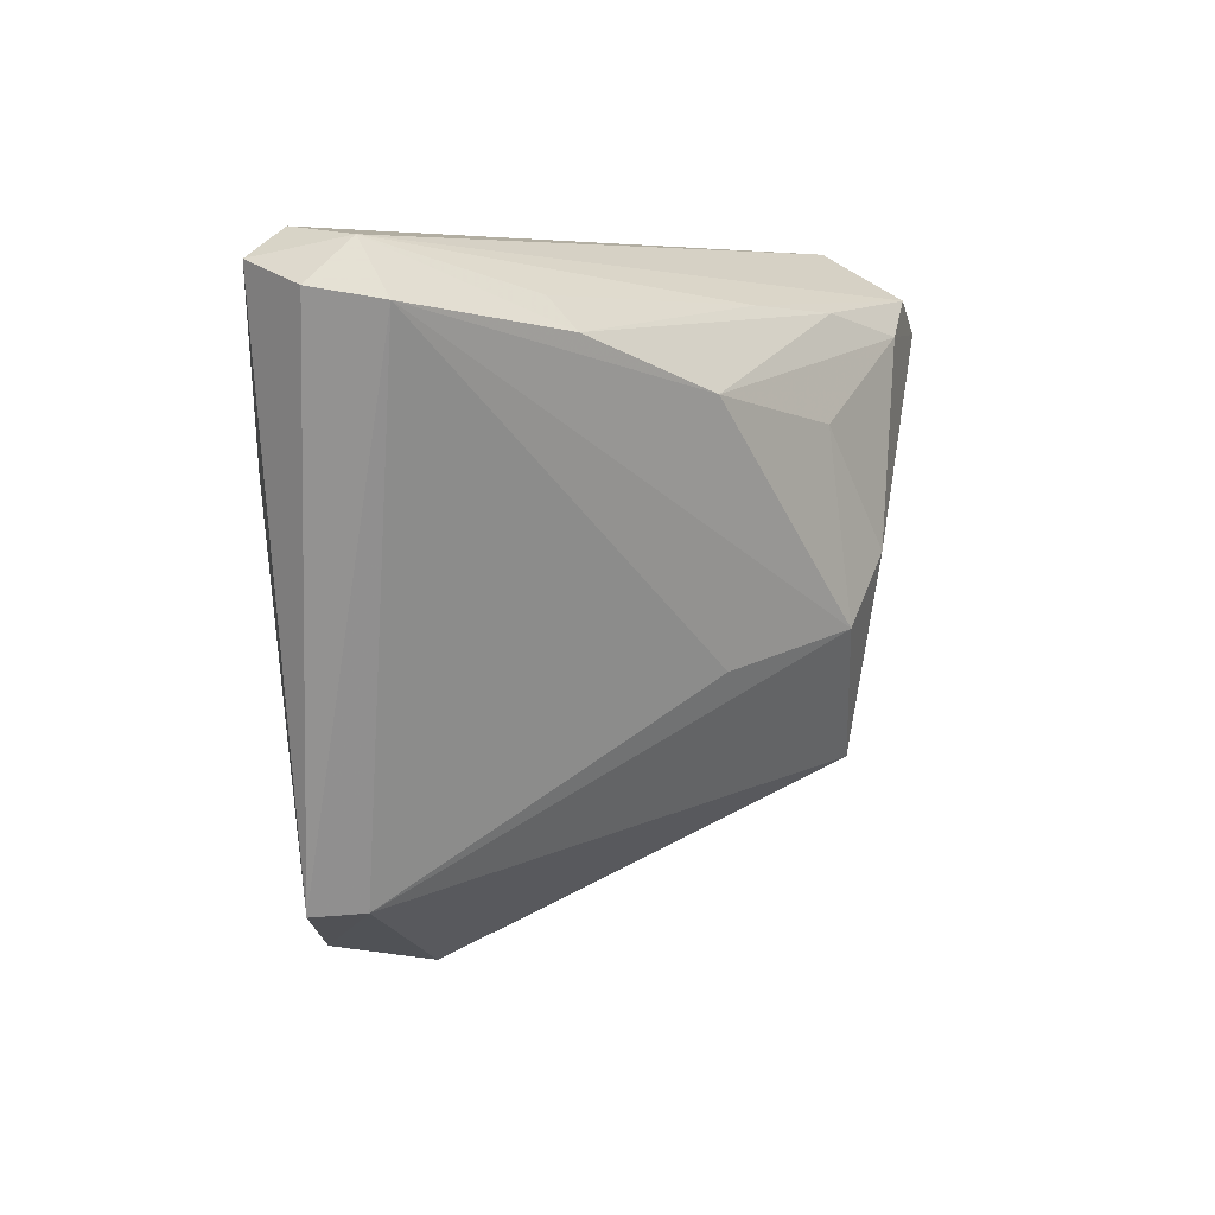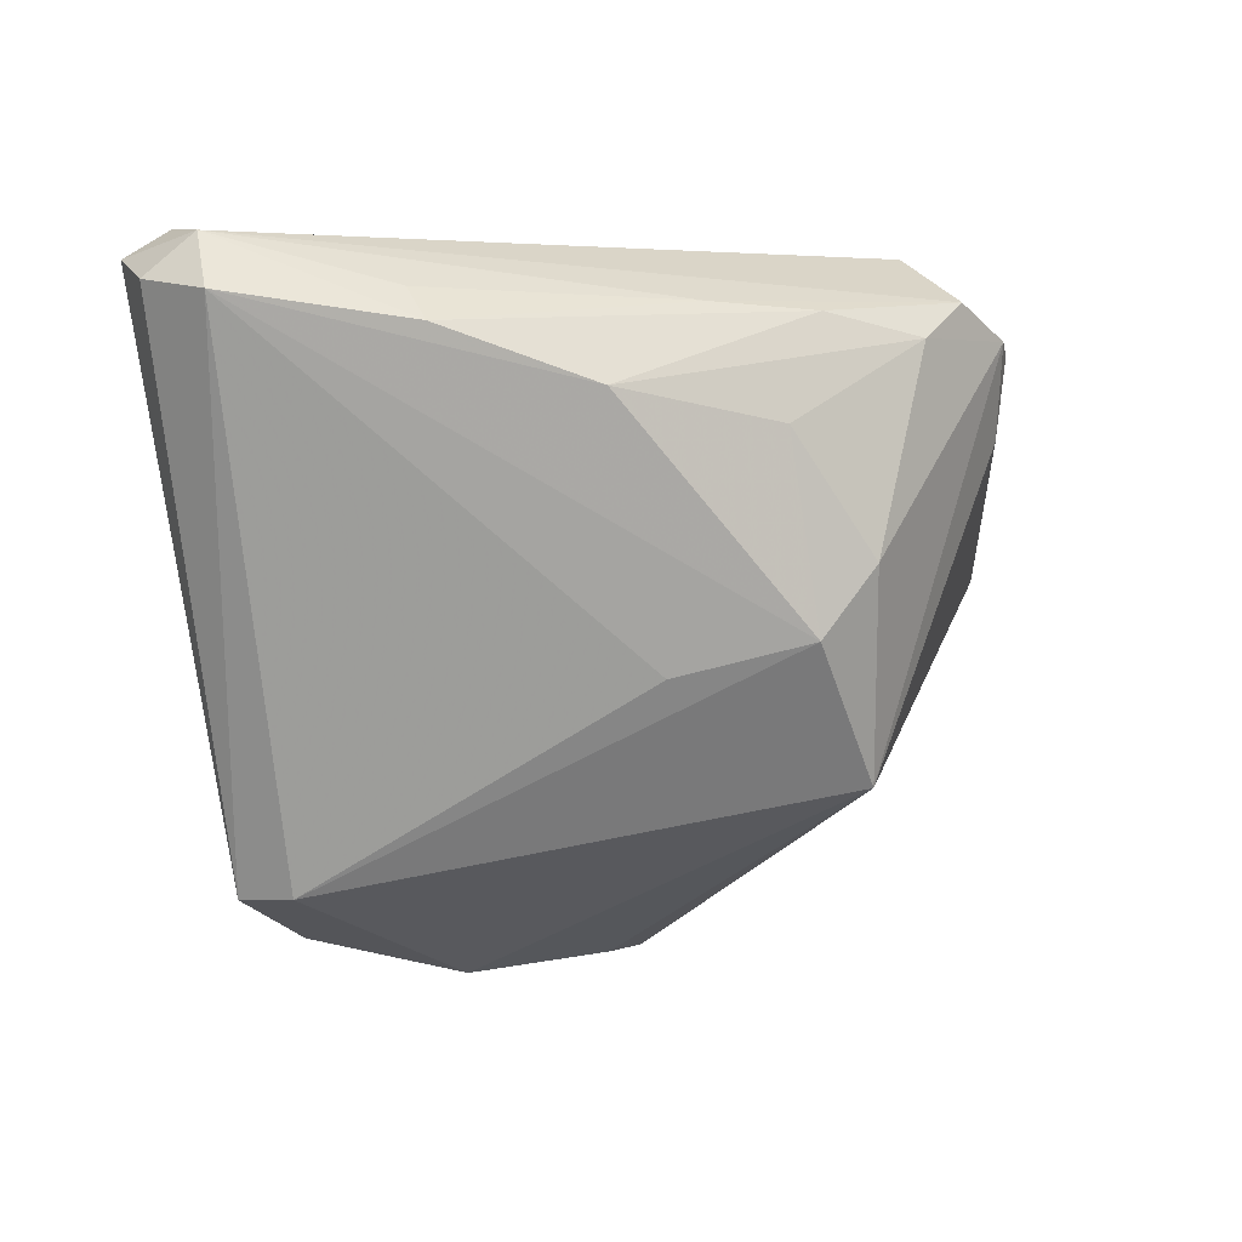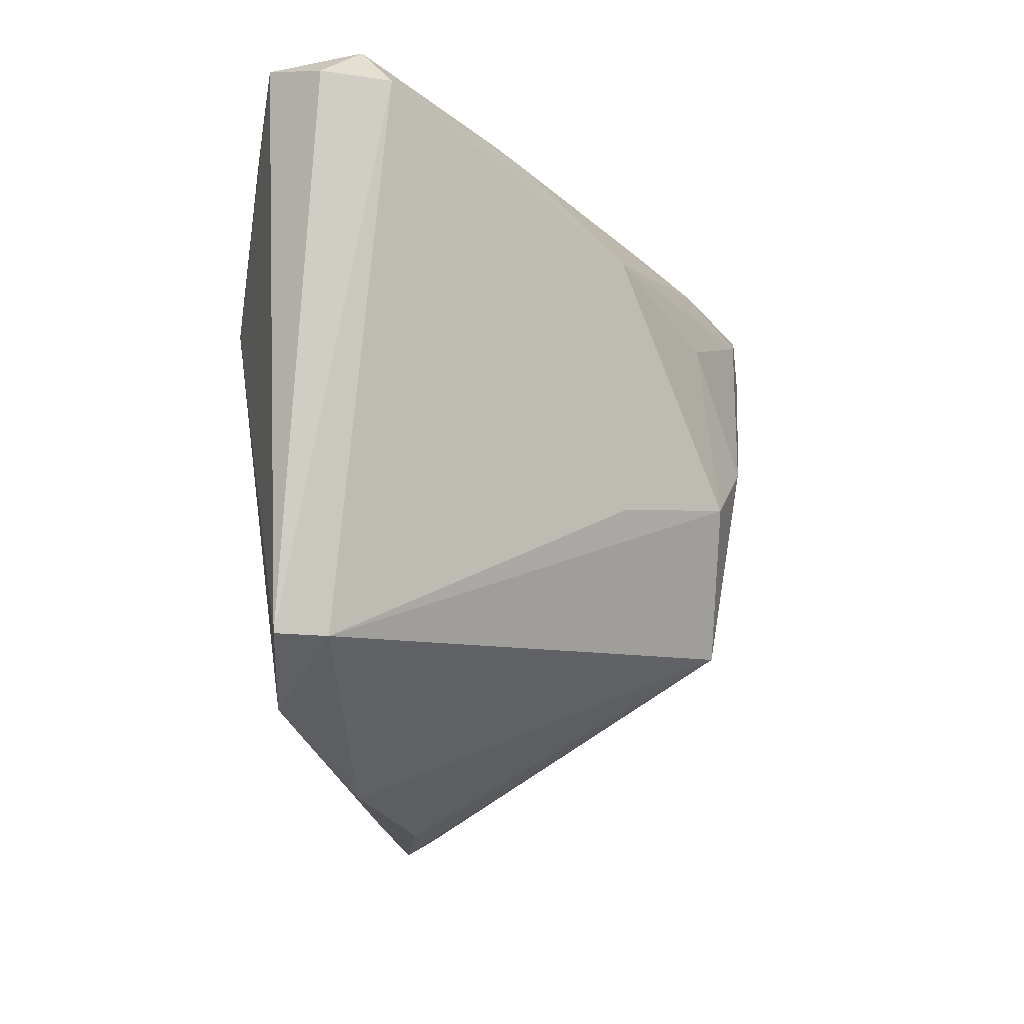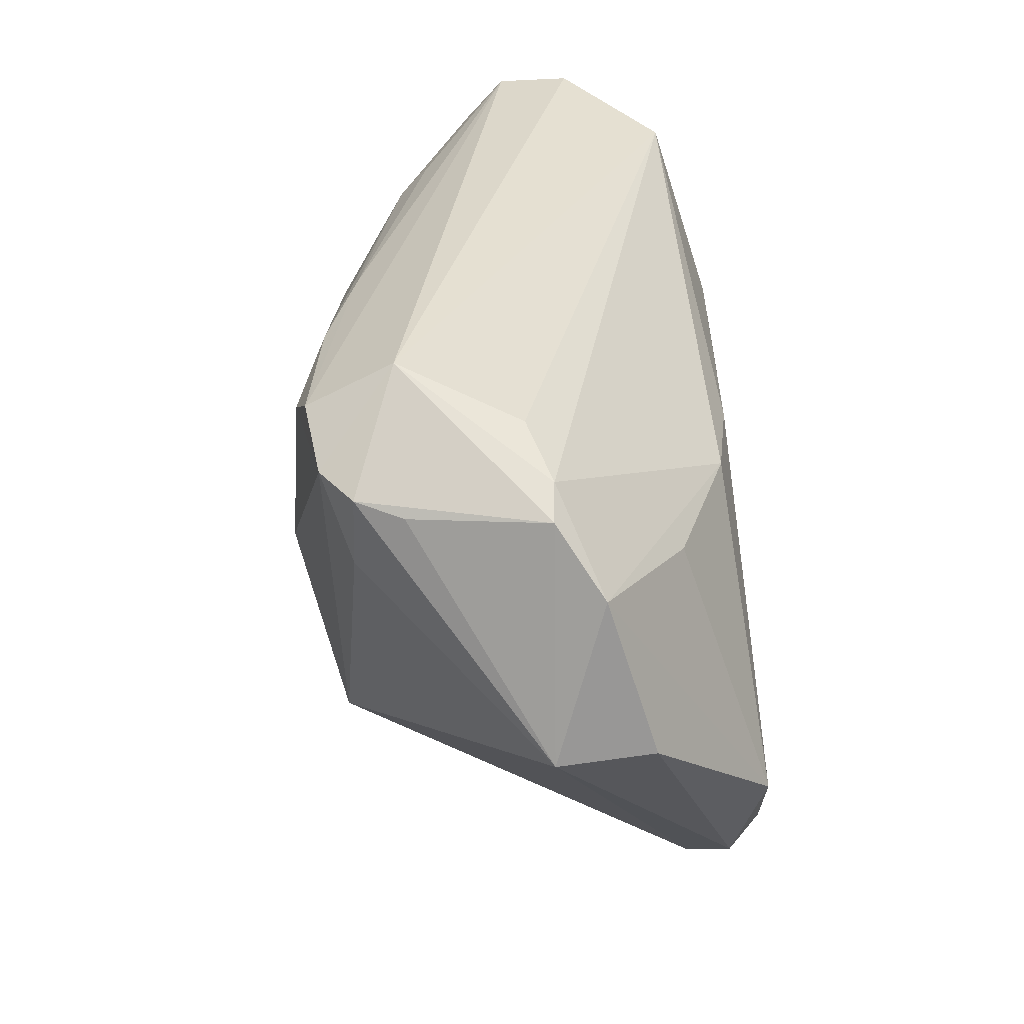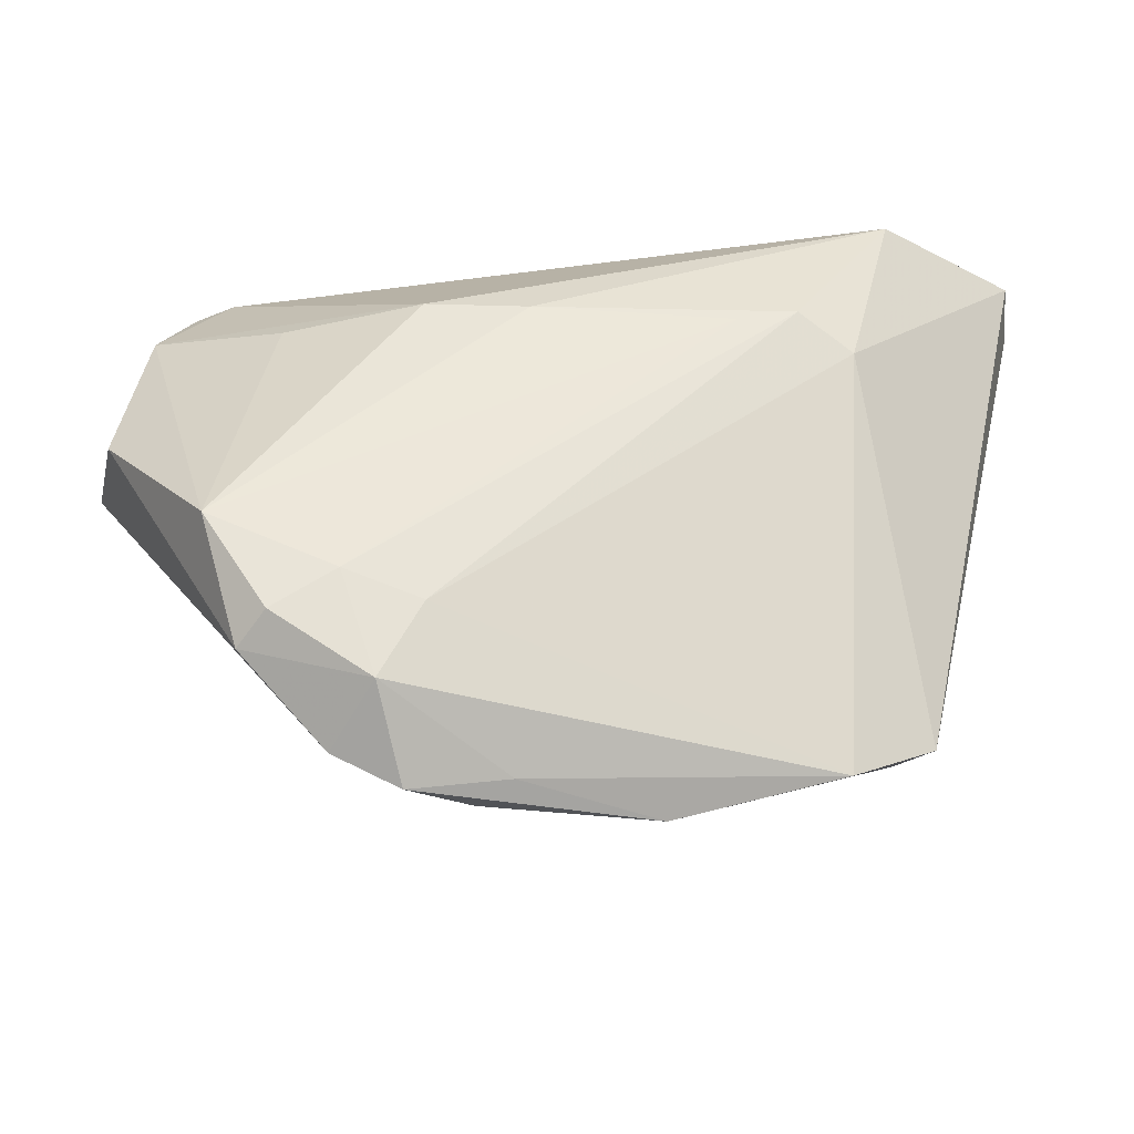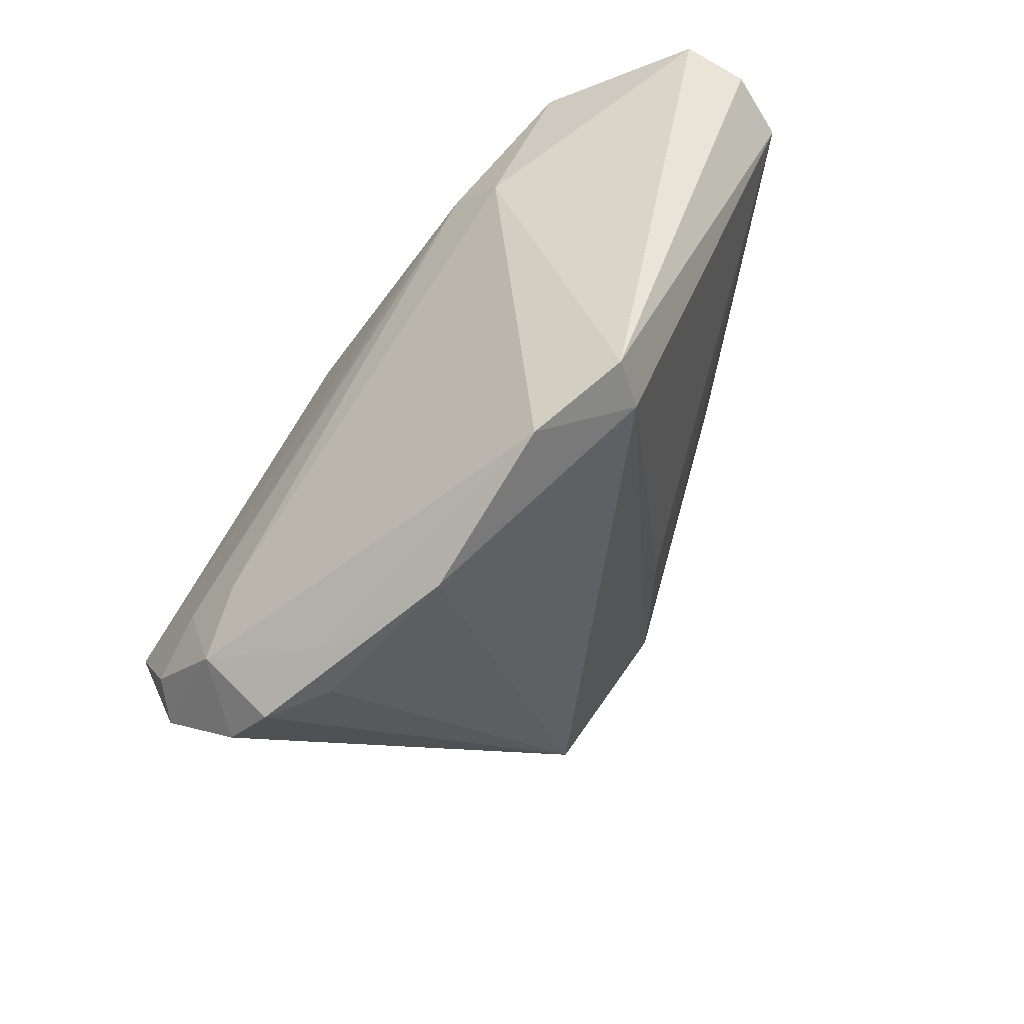
<metadata>
{"format":"obj","ext":"obj","renderer":"f3d","projection":"perspective","resolution":1024,"background":"white","views":[{"elev":5.2,"azim":113.0,"up":"+Y"},{"elev":1.4,"azim":139.9,"up":"+Y"},{"elev":-23.7,"azim":106.4,"up":"+Y"},{"elev":34.8,"azim":-95.9,"up":"+Y"},{"elev":-29.5,"azim":-9.5,"up":"+Y"},{"elev":-55.6,"azim":49.4,"up":"+Y"}]}
</metadata>
<code>
v -0.04215 0.02933 -0.01633
v 0.05655 0.03485 0.00727
v 0.02828 -0.03523 0.0209
v 0.03575 -0.02943 0.01178
v -0.04284 0.03362 0.0002889
v -0.03537 0.03701 -0.002195
v -0.02754 0.04083 -0.01637
v 0.03529 0.03433 -0.008427
v 0.05444 0.03752 0.01479
v 0.04967 0.04083 0.01267
v 0.05404 0.03344 -0.0009371
v -0.01974 0.03081 -0.02779
v -0.01118 0.006512 -0.02915
v 0.03534 0.03063 -0.01195
v 0.05202 0.03975 0.003799
v -0.009195 -0.03882 0.0218
v -0.02005 -0.02209 0.02915
v -0.04731 0.03122 -0.0002208
v -0.05187 0.02337 0.0052
v -0.003857 -0.001699 -0.02786
v -0.02905 -0.03687 0.02075
v -0.03474 0.03132 -0.02556
v -0.007823 0.03334 -0.02393
v -0.01287 -0.04031 0.01744
v 0.03917 -0.02971 0.01732
v -0.05578 0.004392 0.01095
v 0.004591 0.03395 -0.01935
v -0.02499 -0.03142 0.0284
v -0.03678 -0.02405 0.02809
v -0.03958 -0.02707 0.02405
v -0.001033 0.02104 -0.02603
v 0.03598 0.03813 0.02389
v 0.01916 0.02445 -0.02067
v 0.02945 0.01584 0.02811
v 0.008004 -0.04083 0.01791
v -0.02663 0.03518 -0.02669
v -0.04437 -0.0124 0.02713
v -0.03688 0.01915 0.01642
v -0.02101 -0.04067 0.0212
v -0.02935 -0.01898 0.02915
v 0.02259 0.02031 0.02915
v -0.008702 0.01929 0.02639
v -0.01623 -0.01804 -0.0235
v 0.01538 0.01862 0.02883
v -0.03929 0.03016 -0.0219
v -0.03731 0.02028 -0.0221
v -0.02092 0.02008 0.02373
v 0.008904 -0.005636 -0.018
v -0.05655 0.004061 -0.0008961
v -0.00446 0.01716 0.0271
f 35 43 4
f 46 43 49
f 48 11 4
f 49 43 21
f 25 11 2
f 4 11 25
f 45 46 49
f 46 45 22
f 43 46 22
f 22 13 43
f 22 7 36
f 45 7 22
f 14 11 33
f 33 23 14
f 33 11 20
f 11 48 20
f 43 13 20
f 20 4 43
f 20 48 4
f 24 43 35
f 9 25 2
f 35 4 3
f 4 25 3
f 42 37 50
f 28 3 17
f 1 45 49
f 36 7 15
f 15 14 8
f 11 14 15
f 2 11 15
f 15 9 2
f 12 23 33
f 36 23 12
f 12 22 36
f 13 22 12
f 8 14 27
f 27 14 23
f 27 15 8
f 27 23 36
f 36 15 27
f 40 37 29
f 29 28 40
f 40 28 17
f 29 37 30
f 30 28 29
f 21 28 30
f 49 21 30
f 30 26 49
f 30 37 26
f 39 21 43
f 43 24 39
f 39 28 21
f 39 24 35
f 17 3 34
f 34 3 25
f 34 9 32
f 25 9 34
f 10 7 32
f 10 15 7
f 32 9 10
f 9 15 10
f 18 5 7
f 18 7 45
f 45 1 18
f 18 1 49
f 32 7 6
f 6 5 32
f 7 5 6
f 31 12 33
f 13 12 31
f 33 20 31
f 31 20 13
f 3 28 16
f 28 39 16
f 35 3 16
f 16 39 35
f 41 40 17
f 17 34 41
f 41 34 32
f 41 32 42
f 37 40 44
f 40 41 44
f 44 50 37
f 42 50 44
f 44 41 42
f 47 37 42
f 47 38 37
f 42 32 47
f 32 5 47
f 5 18 19
f 19 47 5
f 38 47 19
f 49 26 19
f 19 18 49
f 26 37 19
f 37 38 19

</code>
